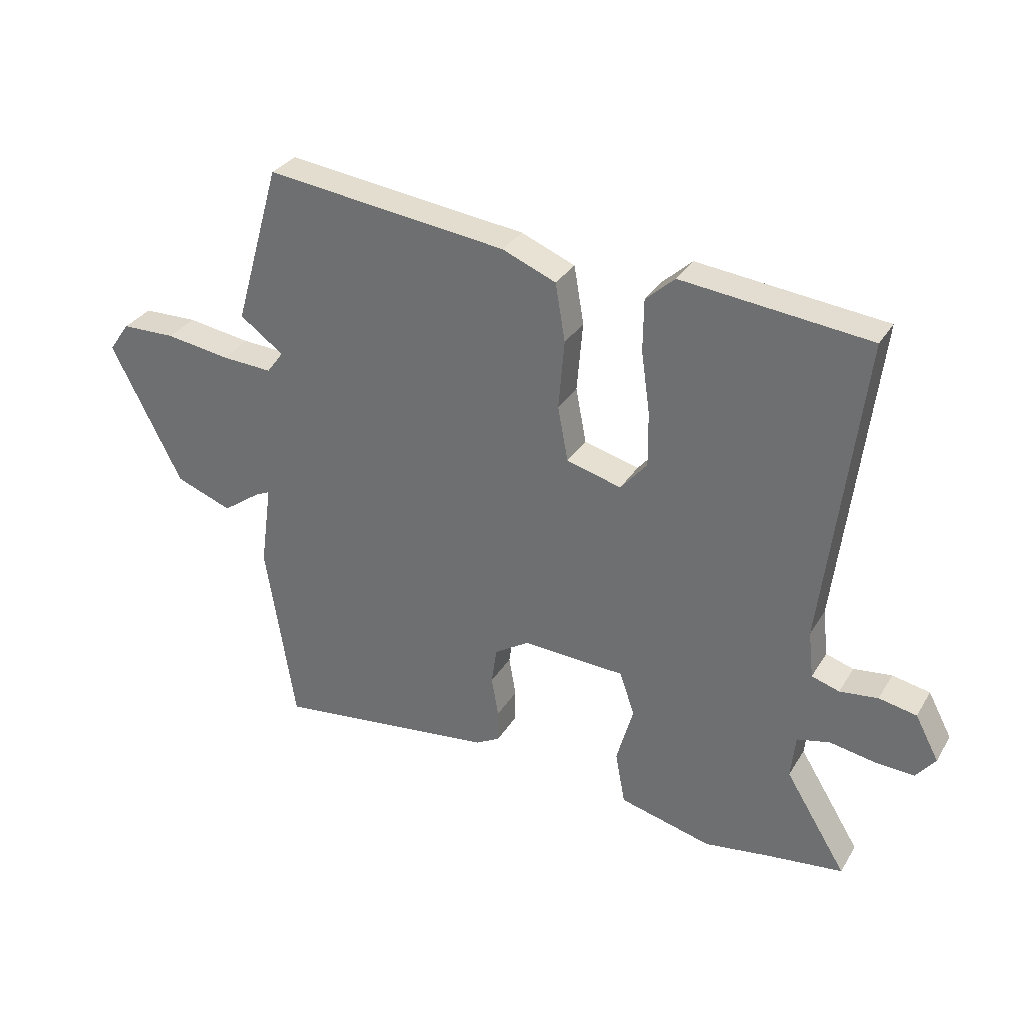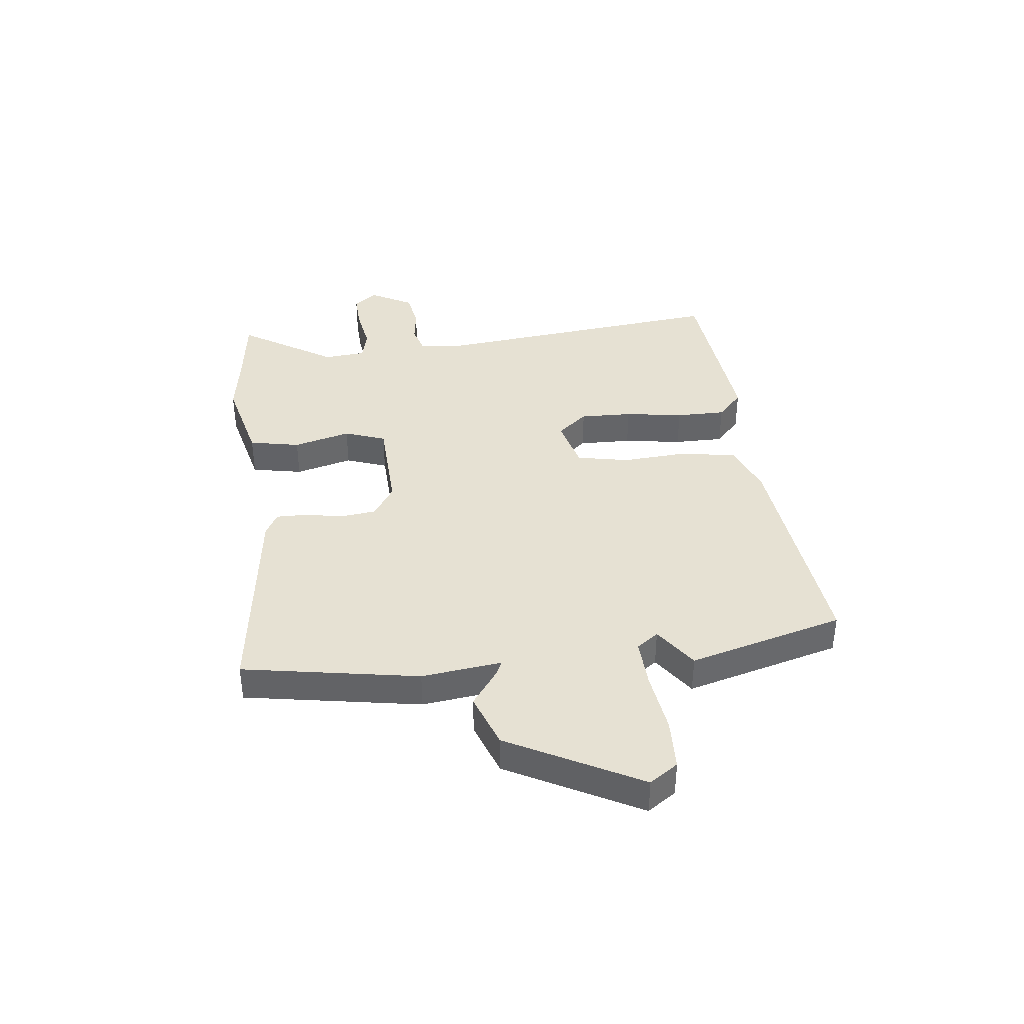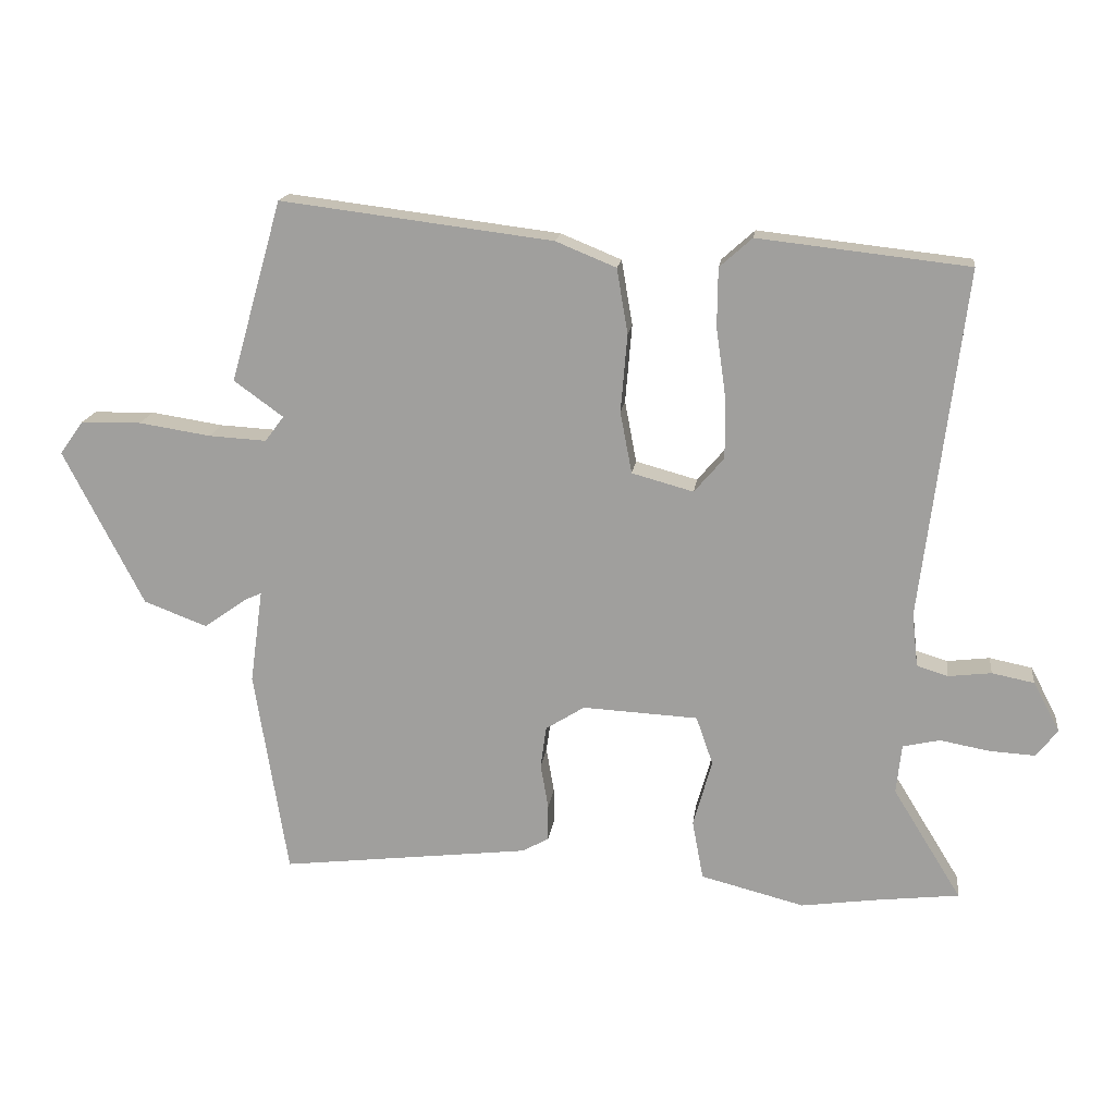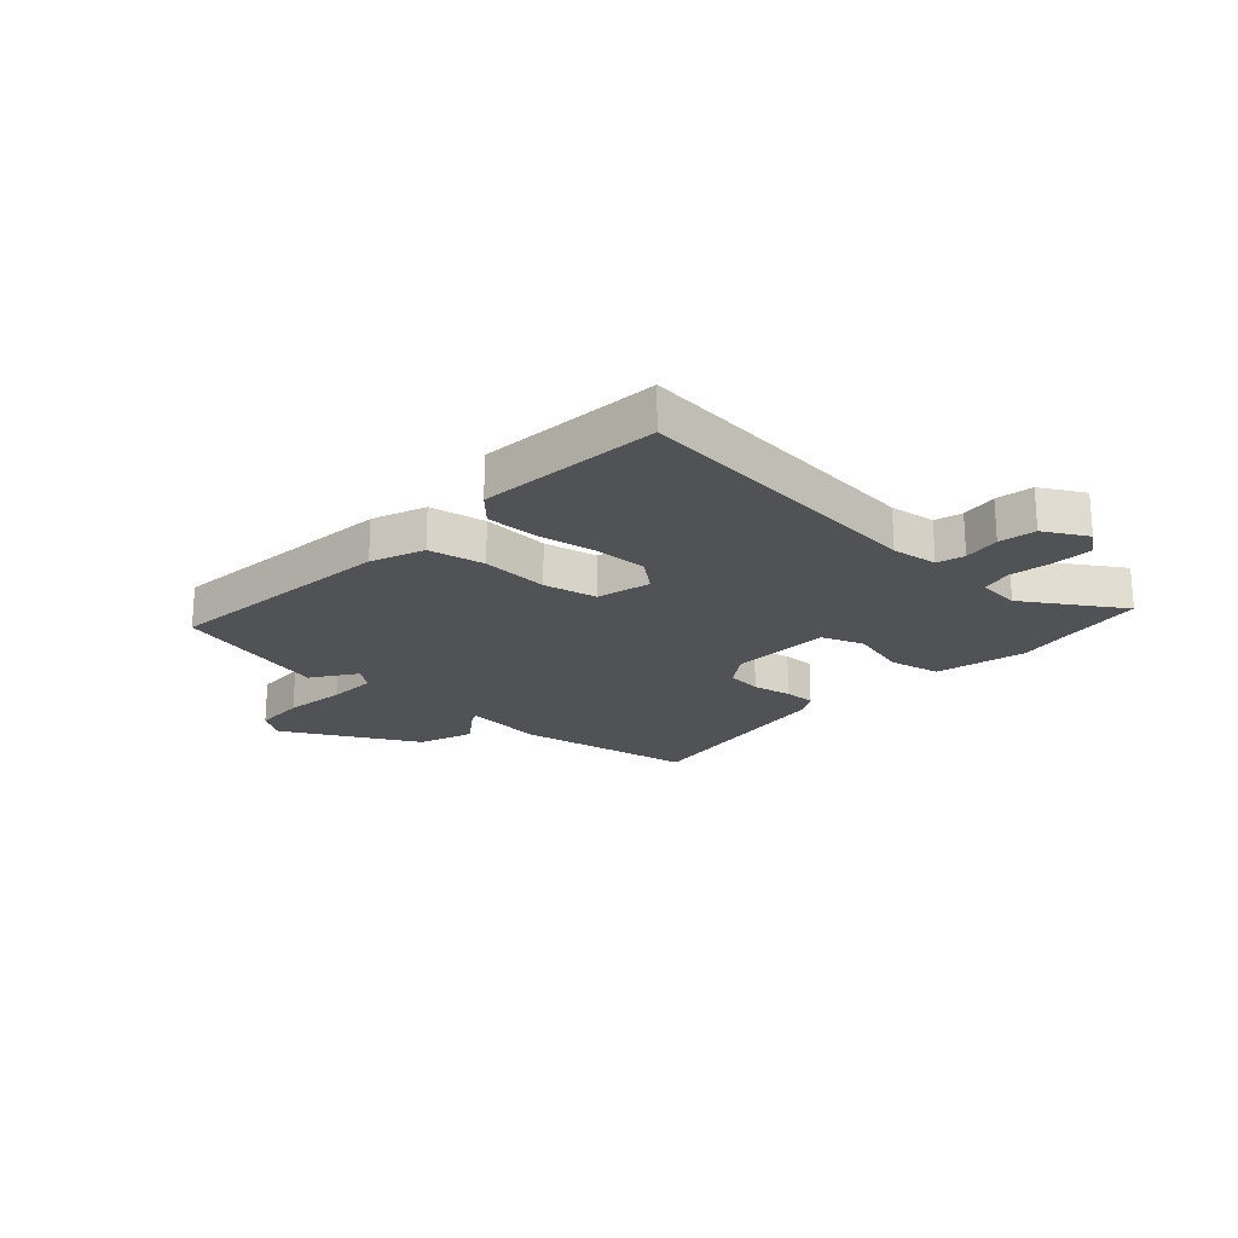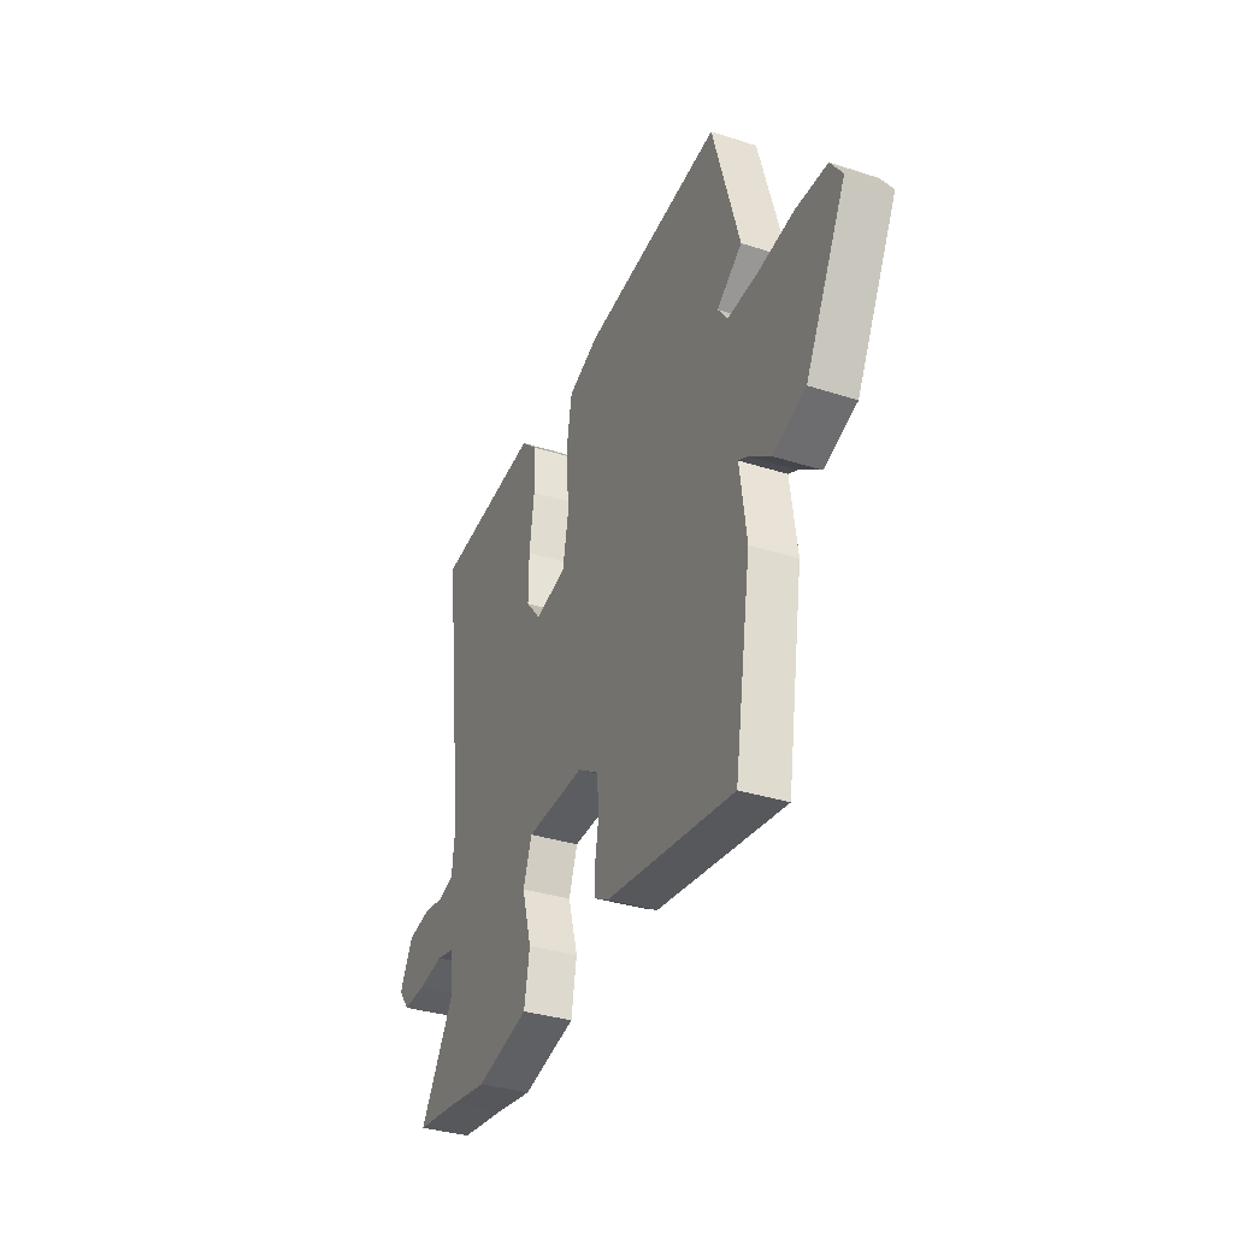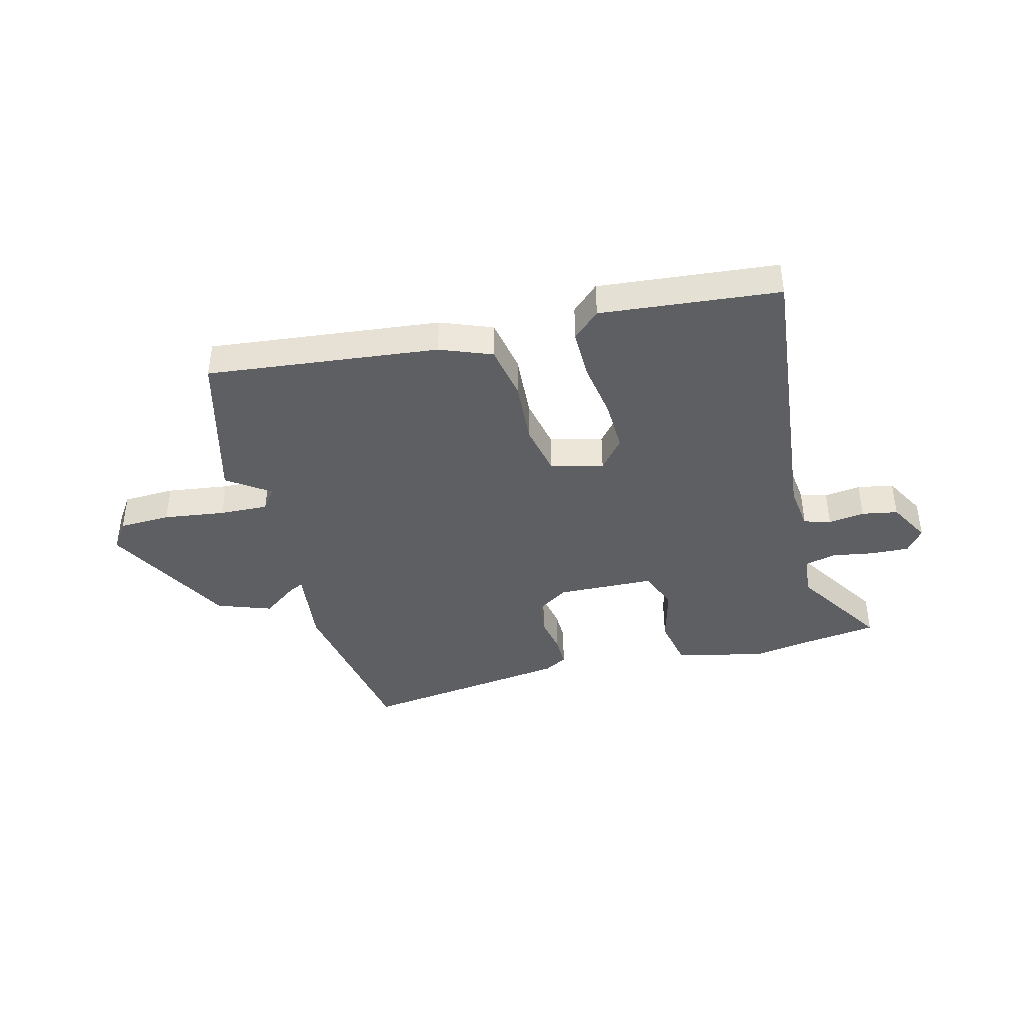
<metadata>
{"format":"obj","ext":"obj","renderer":"f3d","projection":"perspective","resolution":1024,"background":"white","views":[{"elev":31.5,"azim":26.4,"up":"+Z"},{"elev":38.8,"azim":-95.9,"up":"+Y"},{"elev":17.1,"azim":7.4,"up":"+Z"},{"elev":-21.0,"azim":48.6,"up":"+Y"},{"elev":-34.5,"azim":-113.3,"up":"+Z"},{"elev":-40.7,"azim":15.3,"up":"+Y"}]}
</metadata>
<code>
v -0.555 0.07 0.309
v -0.475 0.07 0.588
v -0.056 0.07 0.536
v 0.037 0.07 0.498
v 0.054 0.07 0.398
v 0.044 0.07 0.278
v 0.062 0.07 0.183
v 0.157 0.07 0.157
v 0.203 0.07 0.211
v 0.202 0.07 0.306
v 0.187 0.07 0.412
v 0.188 0.07 0.502
v 0.238 0.07 0.547
v 0.562 0.07 0.511
v 0.496 0.07 -0.026
v 0.505 0.07 -0.108
v 0.553 0.07 -0.123
v 0.619 0.07 -0.115
v 0.684 0.07 -0.128
v 0.725 0.07 -0.205
v 0.692 0.07 -0.247
v 0.623 0.07 -0.243
v 0.546 0.07 -0.229
v 0.489 0.07 -0.242
v 0.481 0.07 -0.318
v 0.587 0.07 -0.49
v 0.453 0.07 -0.506
v 0.342 0.07 -0.522
v 0.182 0.07 -0.481
v 0.165 0.07 -0.389
v 0.194 0.07 -0.286
v 0.168 0.07 -0.211
v -0.01 0.07 -0.202
v -0.07 0.07 -0.24
v -0.079 0.07 -0.304
v -0.067 0.07 -0.374
v -0.067 0.07 -0.43
v -0.109 0.07 -0.453
v -0.494 0.07 -0.499
v -0.545 0.07 -0.179
v -0.525 0.07 -0.034
v -0.551 0.07 -0.046
v -0.617 0.07 -0.093
v -0.715 0.07 -0.056
v -0.838 0.07 0.184
v -0.802 0.07 0.235
v -0.708 0.07 0.237
v -0.597 0.07 0.22
v -0.508 0.07 0.215
v -0.479 0.07 0.254
v -0.555 0 0.309
v -0.475 0 0.588
v -0.056 0 0.536
v 0.037 0 0.498
v 0.054 0 0.398
v 0.044 0 0.278
v 0.062 0 0.183
v 0.157 0 0.157
v 0.203 0 0.211
v 0.202 0 0.306
v 0.187 0 0.412
v 0.188 0 0.502
v 0.238 0 0.547
v 0.562 0 0.511
v 0.496 0 -0.026
v 0.505 0 -0.108
v 0.553 0 -0.123
v 0.619 0 -0.115
v 0.684 0 -0.128
v 0.725 0 -0.205
v 0.692 0 -0.247
v 0.623 0 -0.243
v 0.546 0 -0.229
v 0.489 0 -0.242
v 0.481 0 -0.318
v 0.587 0 -0.49
v 0.453 0 -0.506
v 0.342 0 -0.522
v 0.182 0 -0.481
v 0.165 0 -0.389
v 0.194 0 -0.286
v 0.168 0 -0.211
v -0.01 0 -0.202
v -0.07 0 -0.24
v -0.079 0 -0.304
v -0.067 0 -0.374
v -0.067 0 -0.43
v -0.109 0 -0.453
v -0.494 0 -0.499
v -0.545 0 -0.179
v -0.525 0 -0.034
v -0.551 0 -0.046
v -0.617 0 -0.093
v -0.715 0 -0.056
v -0.838 0 0.184
v -0.802 0 0.235
v -0.708 0 0.237
v -0.597 0 0.22
v -0.508 0 0.215
v -0.479 0 0.254
f 45 46 47 48
f 45 48 49
f 42 43 44 45
f 41 42 45 49
f 38 39 40 41
f 38 41 49 50
f 35 36 37 38
f 34 35 38 50
f 28 29 30 31
f 27 28 31 32
f 25 26 27 32
f 24 25 32
f 23 24 32
f 20 21 22 23
f 20 23 32 33
f 17 18 19 20
f 16 17 20 33
f 12 13 14 15
f 10 11 12 15
f 9 10 15 16
f 8 9 16 33
f 3 4 5 6
f 3 6 7
f 50 1 2 3
f 50 3 7
f 33 34 50
f 7 8 33 50
f 98 97 96 95
f 99 98 95
f 95 94 93 92
f 99 95 92 91
f 91 90 89 88
f 100 99 91 88
f 88 87 86 85
f 100 88 85 84
f 81 80 79 78
f 82 81 78 77
f 82 77 76 75
f 82 75 74
f 82 74 73
f 73 72 71 70
f 83 82 73 70
f 70 69 68 67
f 83 70 67 66
f 65 64 63 62
f 65 62 61 60
f 66 65 60 59
f 83 66 59 58
f 56 55 54 53
f 57 56 53
f 53 52 51 100
f 57 53 100
f 100 84 83
f 100 83 58 57
f 1 51 52 2
f 2 52 53 3
f 3 53 54 4
f 4 54 55 5
f 5 55 56 6
f 6 56 57 7
f 7 57 58 8
f 8 58 59 9
f 9 59 60 10
f 10 60 61 11
f 11 61 62 12
f 12 62 63 13
f 13 63 64 14
f 14 64 65 15
f 15 65 66 16
f 16 66 67 17
f 17 67 68 18
f 18 68 69 19
f 19 69 70 20
f 20 70 71 21
f 21 71 72 22
f 22 72 73 23
f 23 73 74 24
f 24 74 75 25
f 25 75 76 26
f 26 76 77 27
f 27 77 78 28
f 28 78 79 29
f 29 79 80 30
f 30 80 81 31
f 31 81 82 32
f 32 82 83 33
f 33 83 84 34
f 34 84 85 35
f 35 85 86 36
f 36 86 87 37
f 37 87 88 38
f 38 88 89 39
f 39 89 90 40
f 40 90 91 41
f 41 91 92 42
f 42 92 93 43
f 43 93 94 44
f 44 94 95 45
f 45 95 96 46
f 46 96 97 47
f 47 97 98 48
f 48 98 99 49
f 49 99 100 50
f 50 100 51 1

</code>
